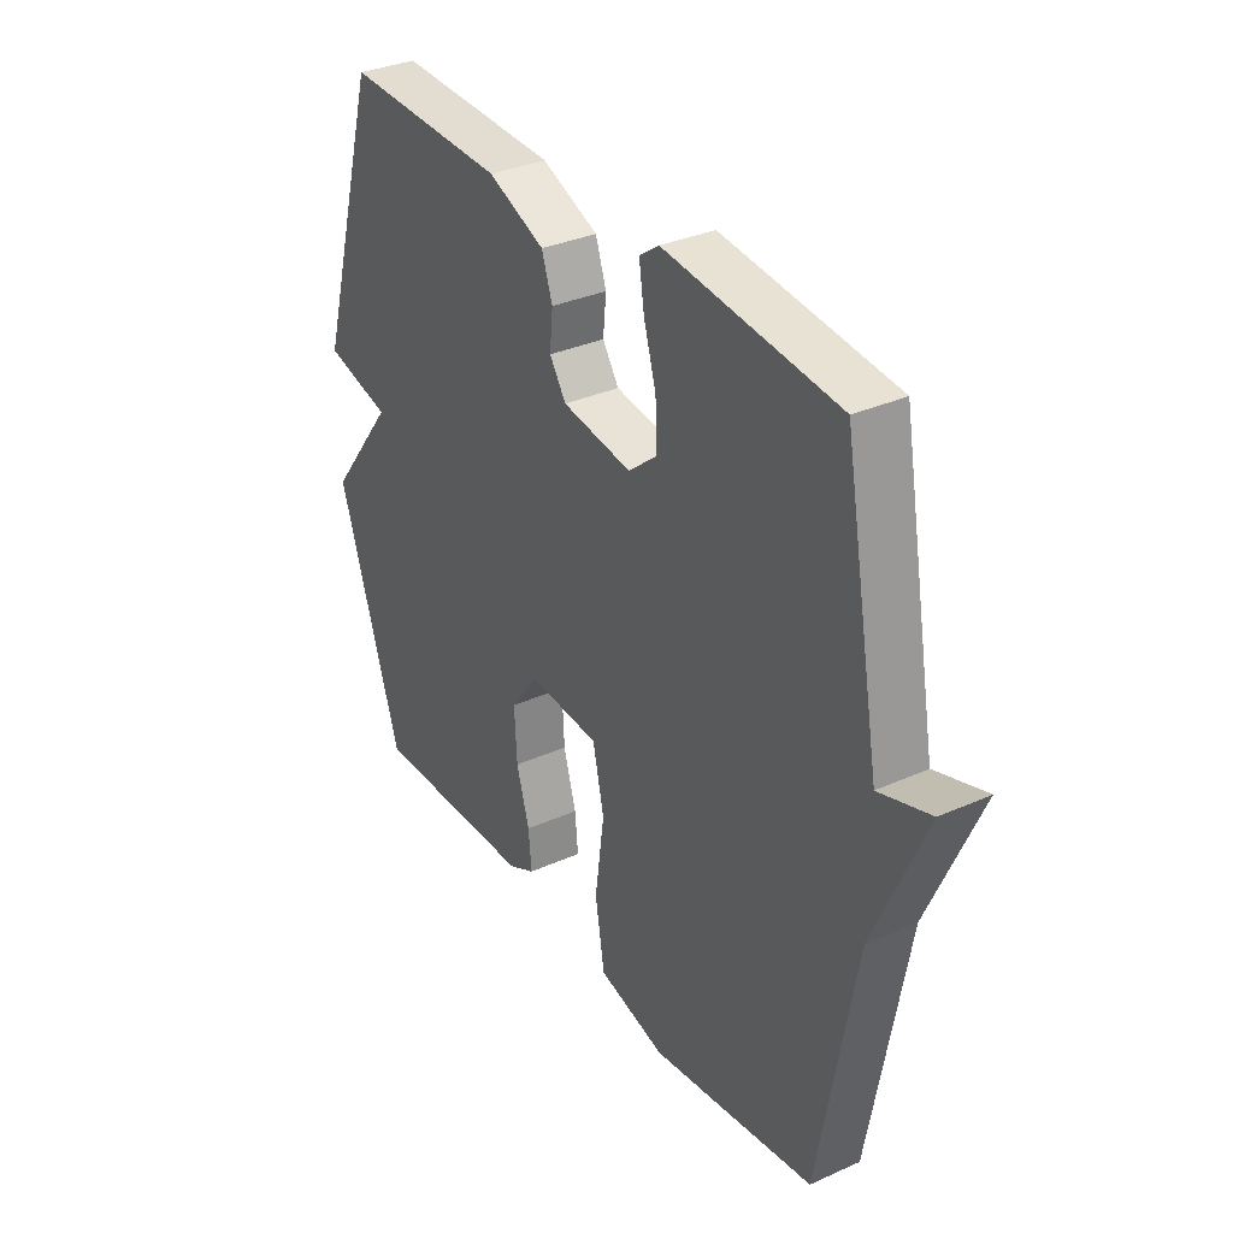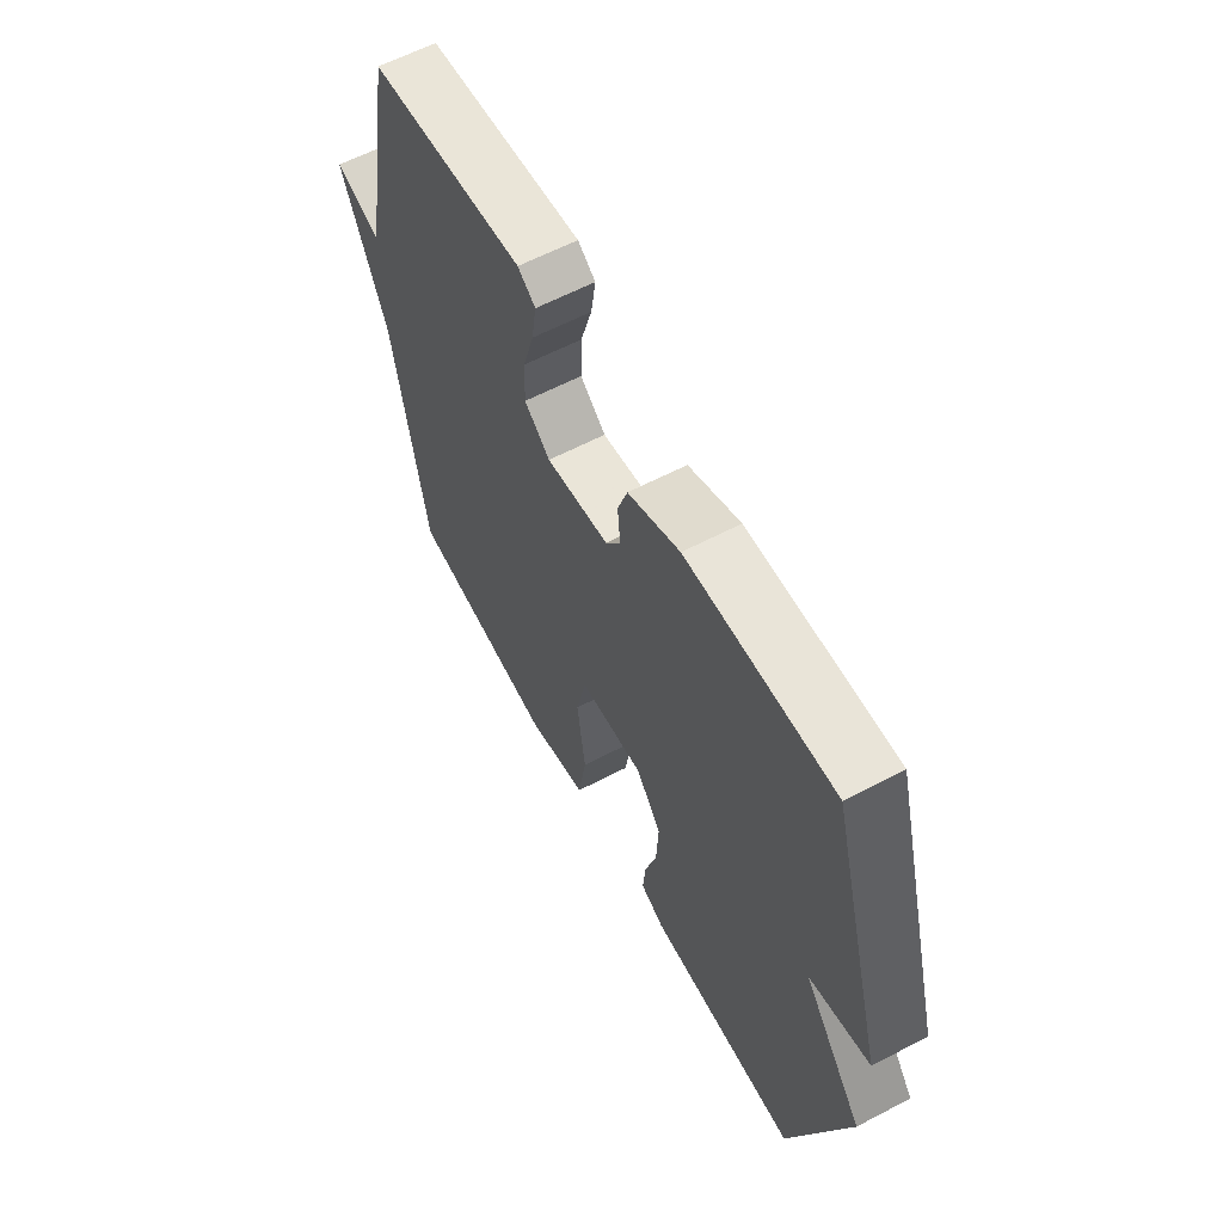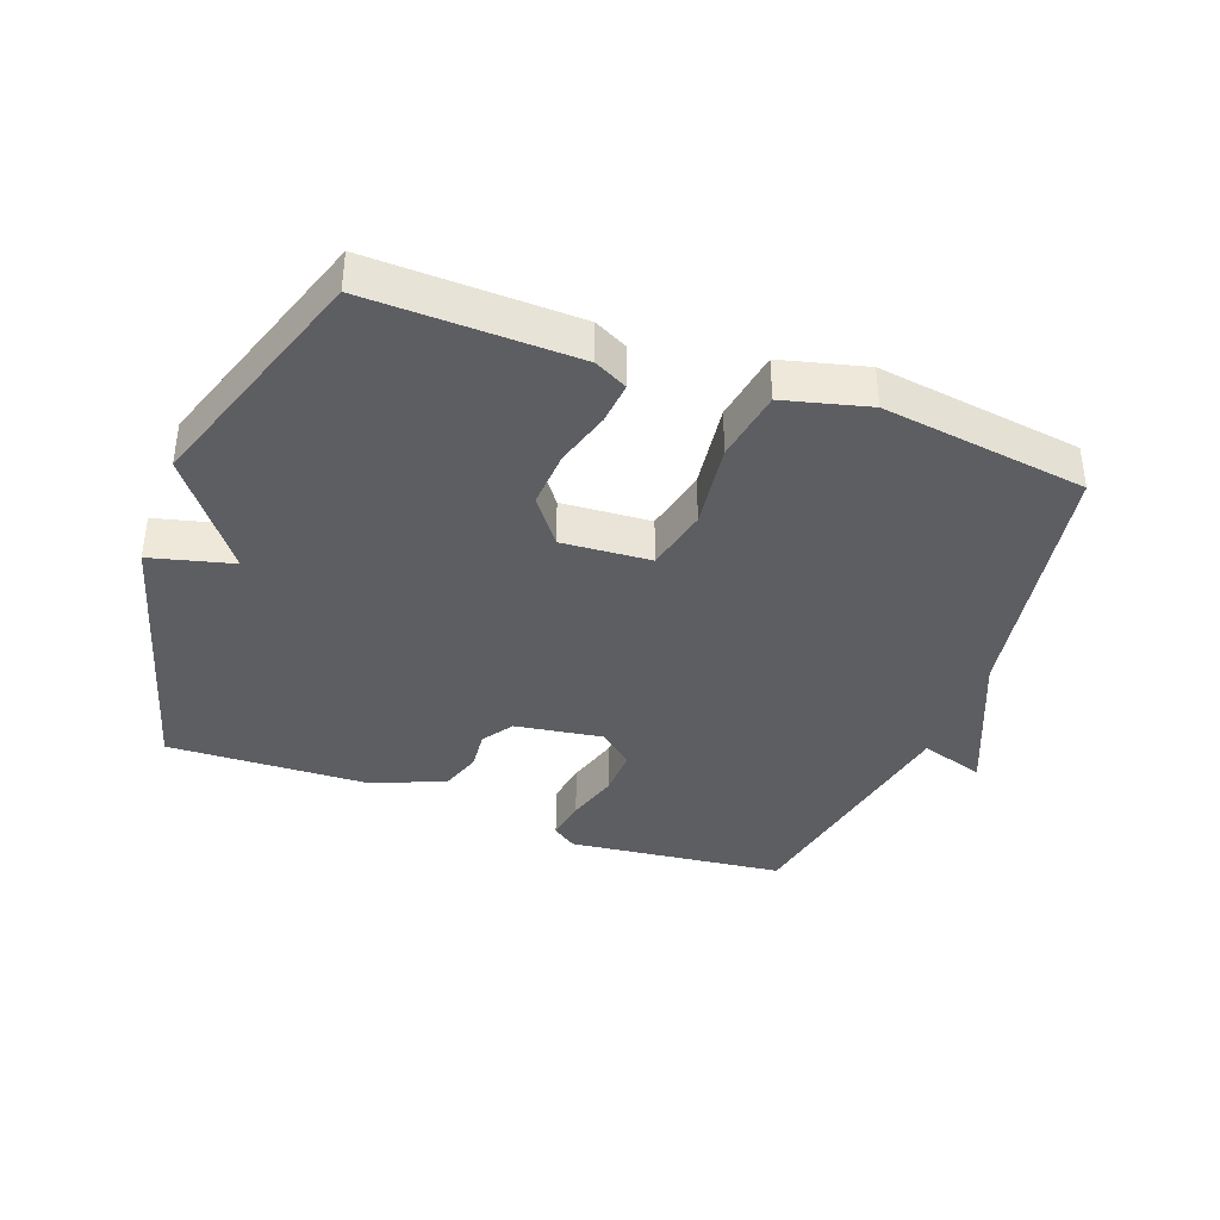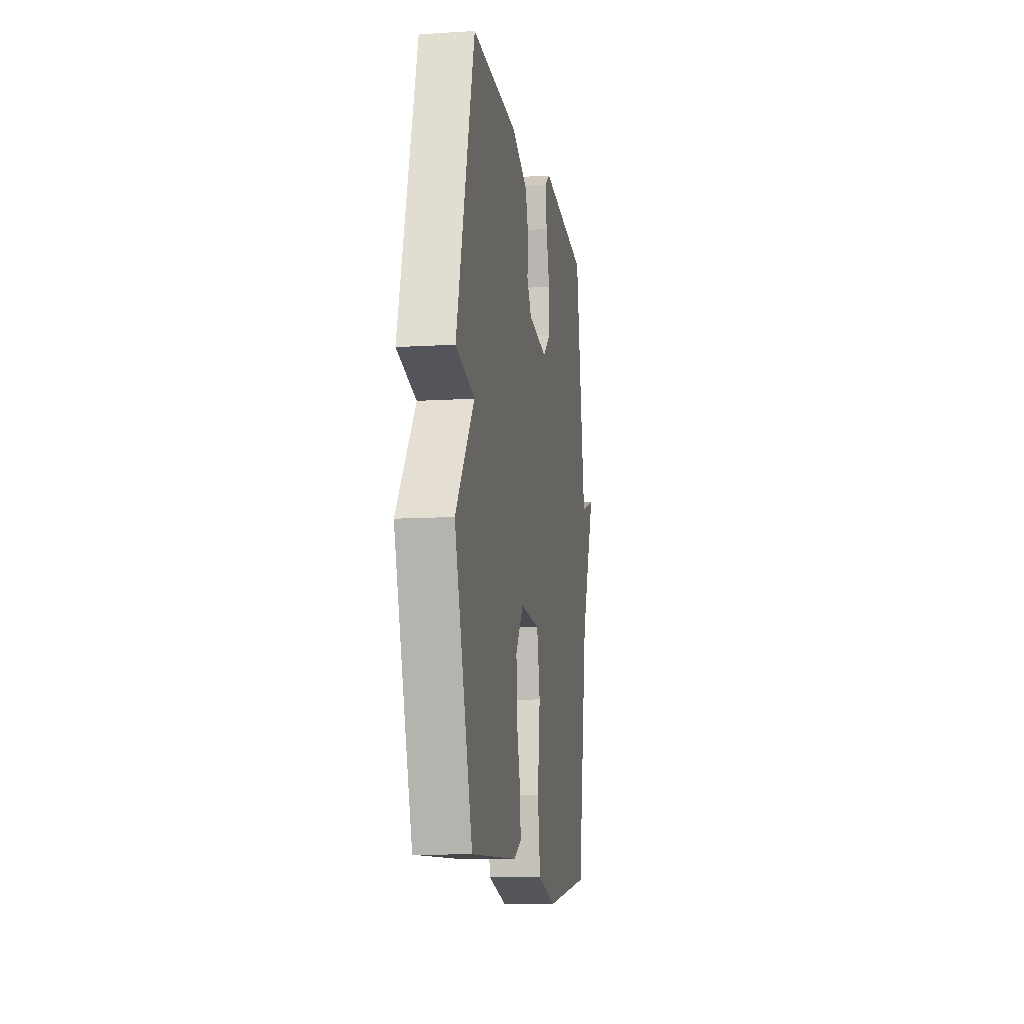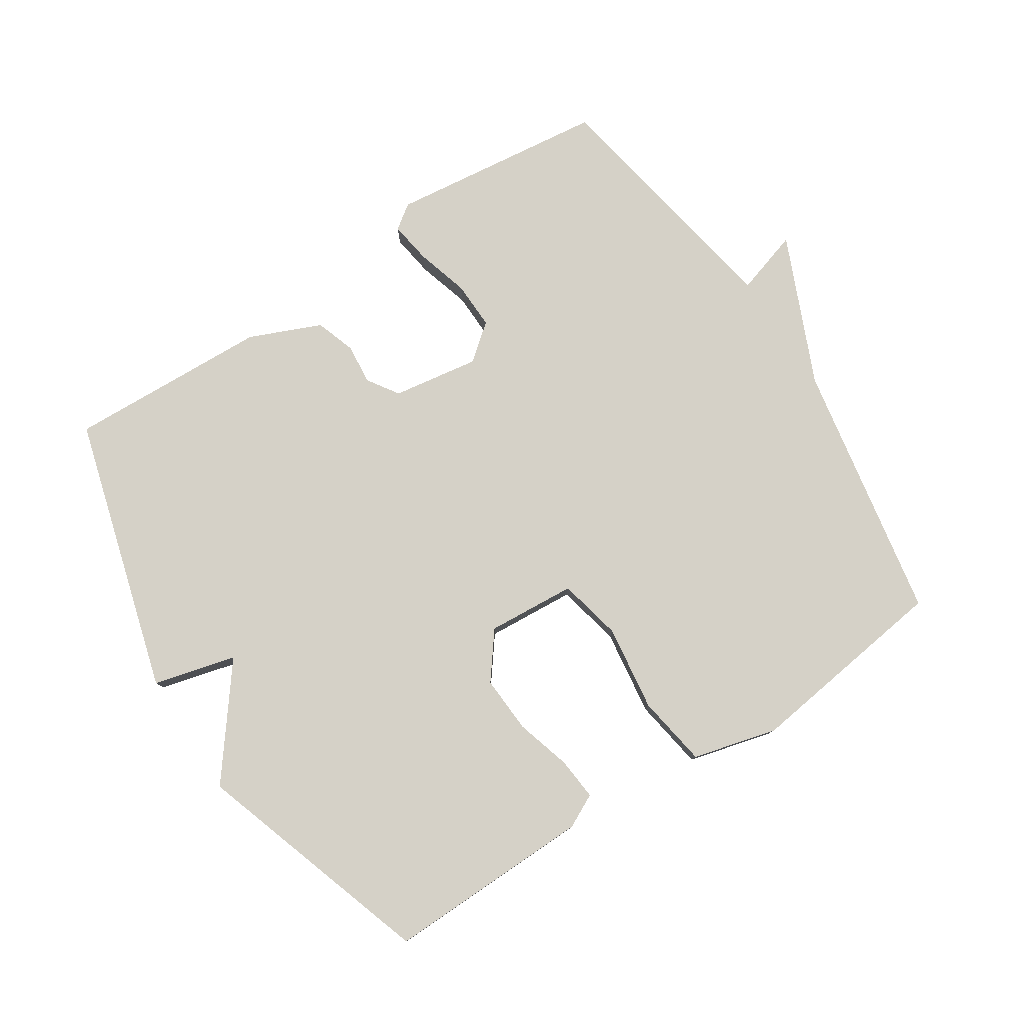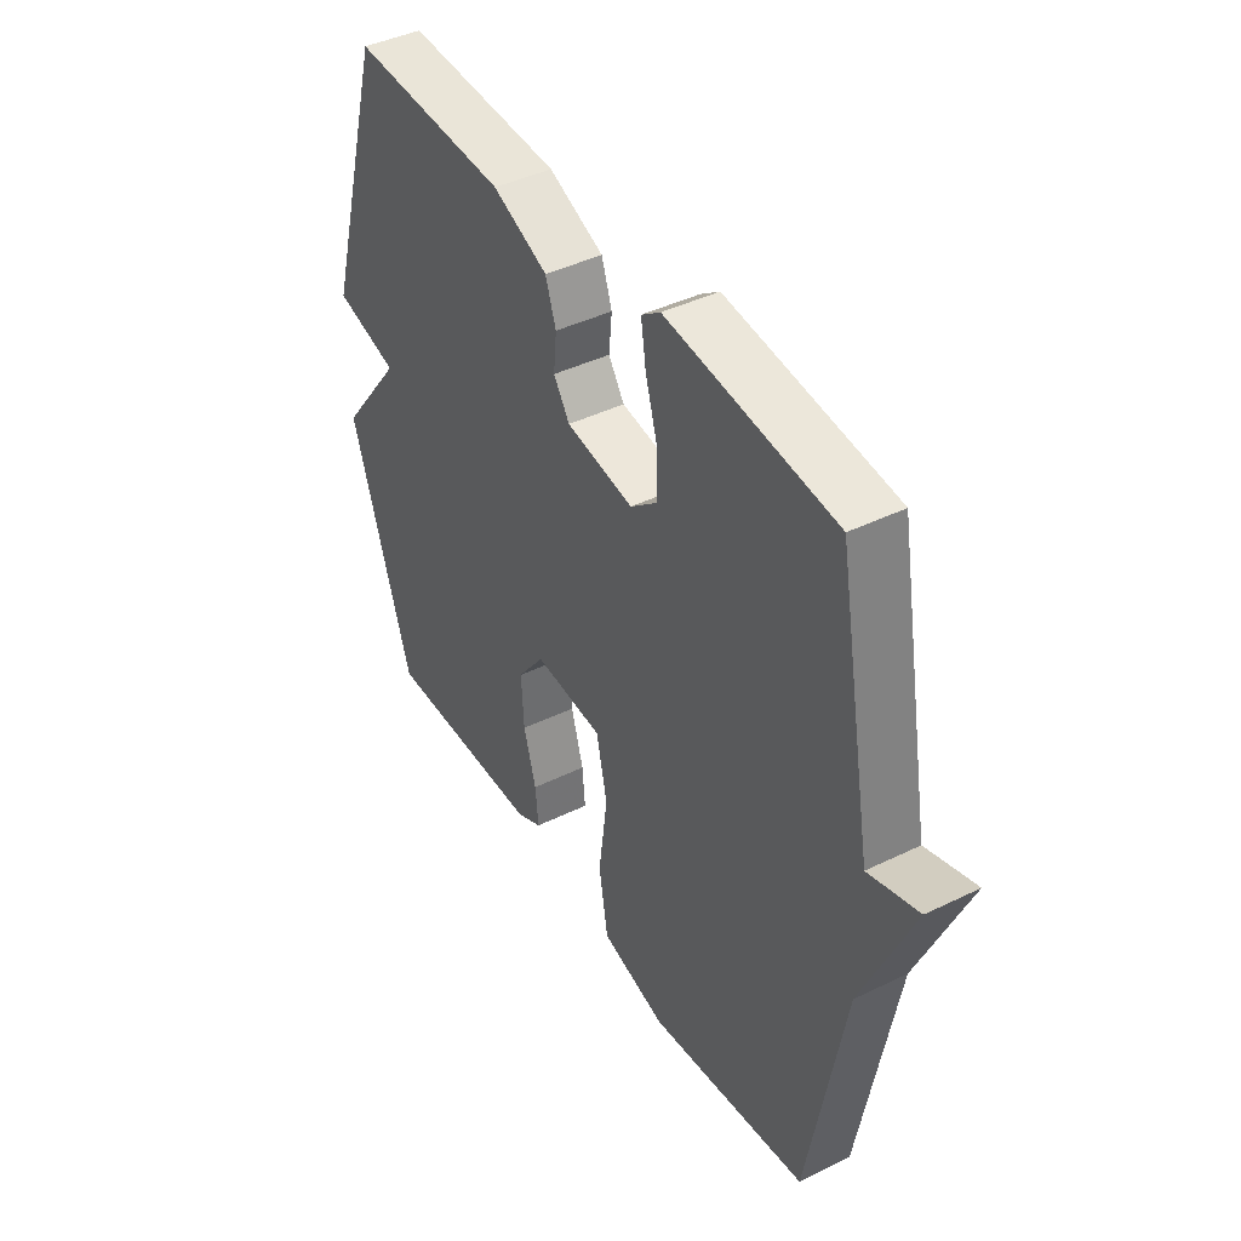
<metadata>
{"format":"obj","ext":"obj","renderer":"f3d","projection":"perspective","resolution":1024,"background":"white","views":[{"elev":33.0,"azim":-121.8,"up":"+Z"},{"elev":61.1,"azim":61.9,"up":"+Z"},{"elev":-38.3,"azim":159.5,"up":"+Y"},{"elev":-10.7,"azim":98.8,"up":"+Z"},{"elev":79.2,"azim":147.0,"up":"+Y"},{"elev":42.4,"azim":-120.3,"up":"+Z"}]}
</metadata>
<code>
v -0.5 0.07 0.5
v -0.164 0.07 0.54
v -0.126 0.07 0.513
v -0.136 0.07 0.447
v -0.16 0.07 0.365
v -0.162 0.07 0.291
v -0.107 0.07 0.246
v 0.028 0.07 0.267
v 0.06 0.07 0.315
v 0.054 0.07 0.378
v 0.075 0.07 0.44
v 0.186 0.07 0.487
v 0.5 0.07 0.5
v 0.622 0.07 0.071
v 0.494 0.07 0.038
v 0.622 0.07 -0.129
v 0.5 0.07 -0.5
v 0.179 0.07 -0.493
v 0.127 0.07 -0.467
v 0.133 0.07 -0.401
v 0.158 0.07 -0.315
v 0.163 0.07 -0.226
v 0.109 0.07 -0.155
v -0.029 0.07 -0.165
v -0.051 0.07 -0.264
v -0.033 0.07 -0.398
v -0.051 0.07 -0.509
v -0.182 0.07 -0.543
v -0.5 0.07 -0.5
v -0.572 0.07 -0.096
v -0.672 0.07 0.135
v -0.572 0.07 0.104
v -0.5 0 0.5
v -0.164 0 0.54
v -0.126 0 0.513
v -0.136 0 0.447
v -0.16 0 0.365
v -0.162 0 0.291
v -0.107 0 0.246
v 0.028 0 0.267
v 0.06 0 0.315
v 0.054 0 0.378
v 0.075 0 0.44
v 0.186 0 0.487
v 0.5 0 0.5
v 0.622 0 0.071
v 0.494 0 0.038
v 0.622 0 -0.129
v 0.5 0 -0.5
v 0.179 0 -0.493
v 0.127 0 -0.467
v 0.133 0 -0.401
v 0.158 0 -0.315
v 0.163 0 -0.226
v 0.109 0 -0.155
v -0.029 0 -0.165
v -0.051 0 -0.264
v -0.033 0 -0.398
v -0.051 0 -0.509
v -0.182 0 -0.543
v -0.5 0 -0.5
v -0.572 0 -0.096
v -0.672 0 0.135
v -0.572 0 0.104
f 30 31 32
f 30 32 1
f 29 30 1
f 28 29 1
f 27 28 1
f 26 27 1
f 25 26 1
f 24 25 1
f 23 24 1
f 19 20 21
f 18 19 21
f 17 18 21
f 16 17 21
f 15 16 21
f 15 21 22
f 13 14 15
f 12 13 15
f 11 12 15
f 10 11 15
f 9 10 15
f 15 22 23
f 9 15 23
f 8 9 23
f 3 4 5
f 2 3 5
f 1 2 5
f 1 5 6
f 23 1 6 7
f 7 8 23
f 64 63 62
f 33 64 62
f 33 62 61
f 33 61 60
f 33 60 59
f 33 59 58
f 33 58 57
f 33 57 56
f 33 56 55
f 53 52 51
f 53 51 50
f 53 50 49
f 53 49 48
f 53 48 47
f 54 53 47
f 47 46 45
f 47 45 44
f 47 44 43
f 47 43 42
f 47 42 41
f 55 54 47
f 55 47 41
f 55 41 40
f 37 36 35
f 37 35 34
f 37 34 33
f 38 37 33
f 39 38 33 55
f 55 40 39
f 1 33 34 2
f 2 34 35 3
f 3 35 36 4
f 4 36 37 5
f 5 37 38 6
f 6 38 39 7
f 7 39 40 8
f 8 40 41 9
f 9 41 42 10
f 10 42 43 11
f 11 43 44 12
f 12 44 45 13
f 13 45 46 14
f 14 46 47 15
f 15 47 48 16
f 16 48 49 17
f 17 49 50 18
f 18 50 51 19
f 19 51 52 20
f 20 52 53 21
f 21 53 54 22
f 22 54 55 23
f 23 55 56 24
f 24 56 57 25
f 25 57 58 26
f 26 58 59 27
f 27 59 60 28
f 28 60 61 29
f 29 61 62 30
f 30 62 63 31
f 31 63 64 32
f 32 64 33 1

</code>
